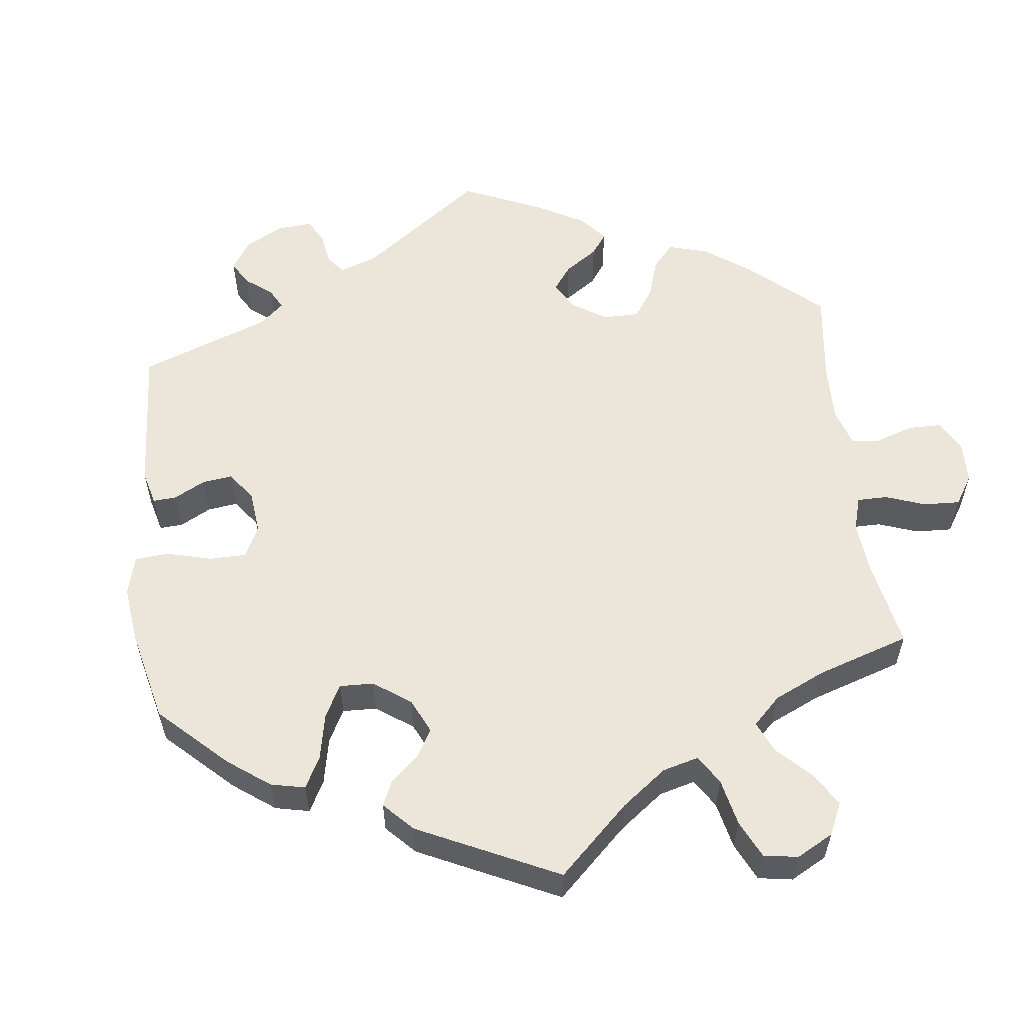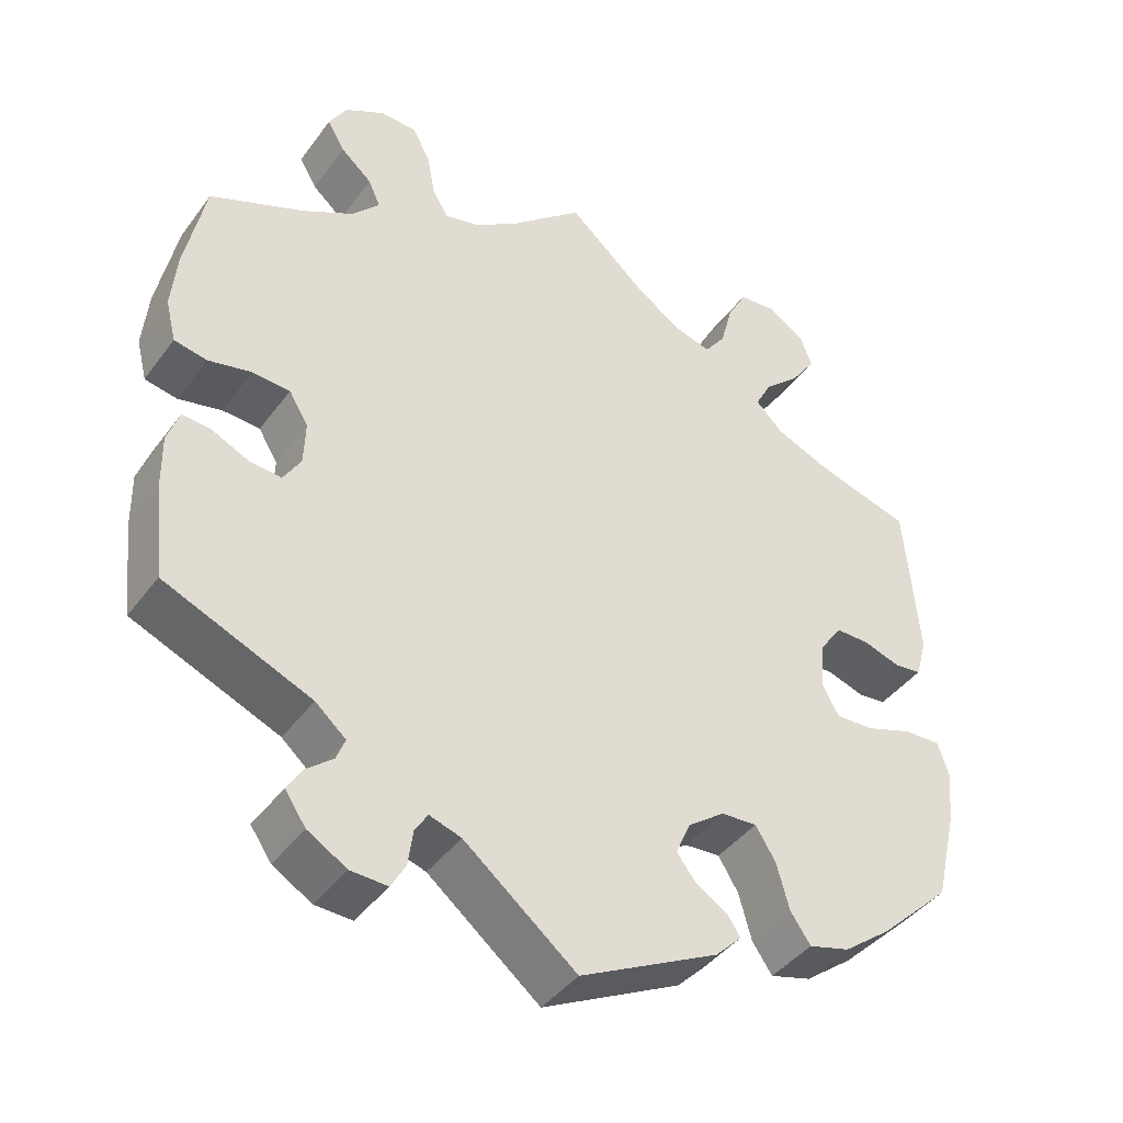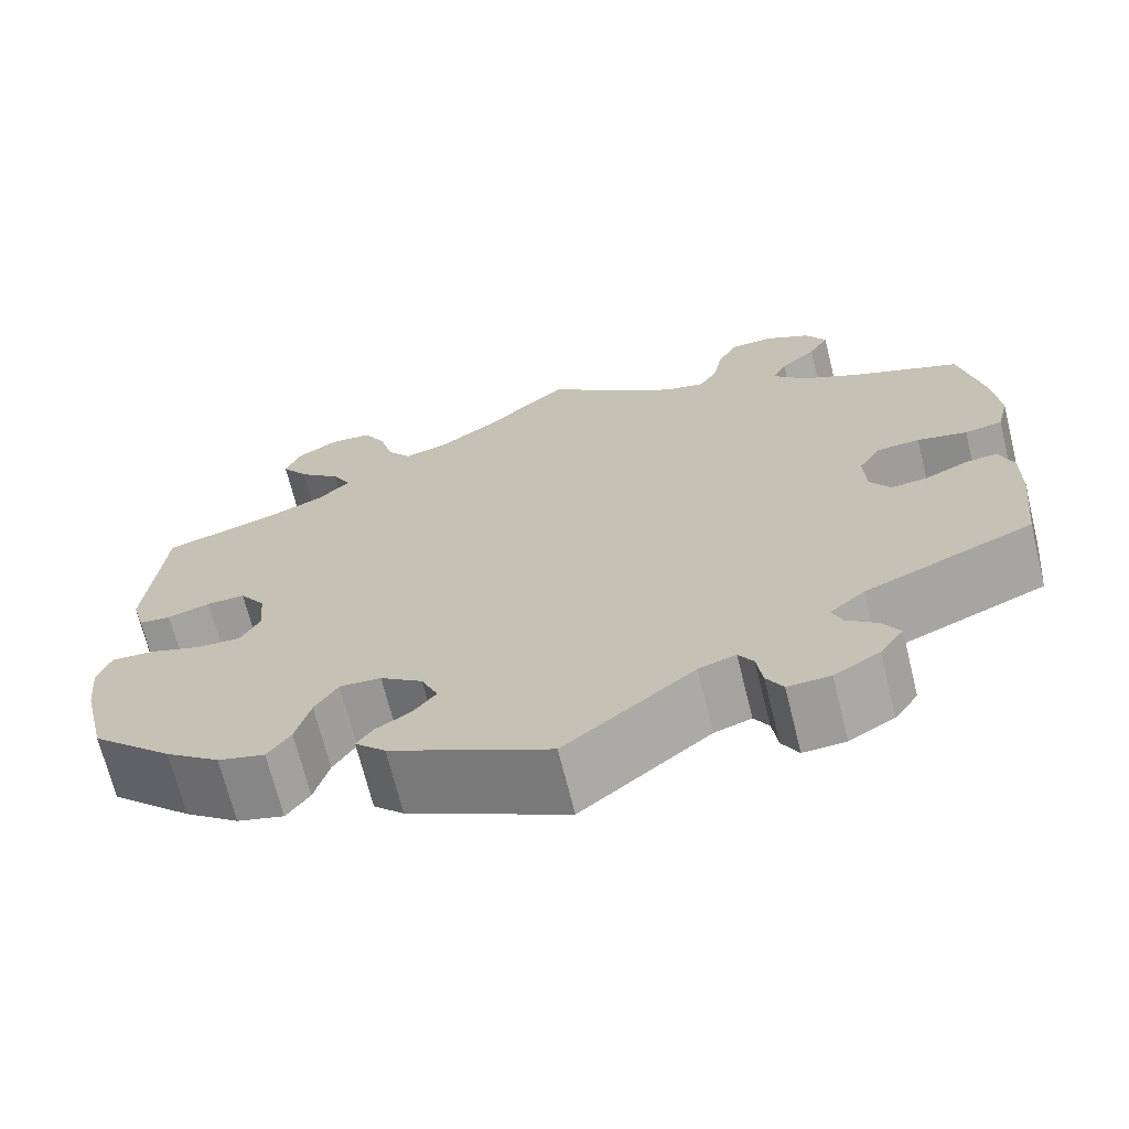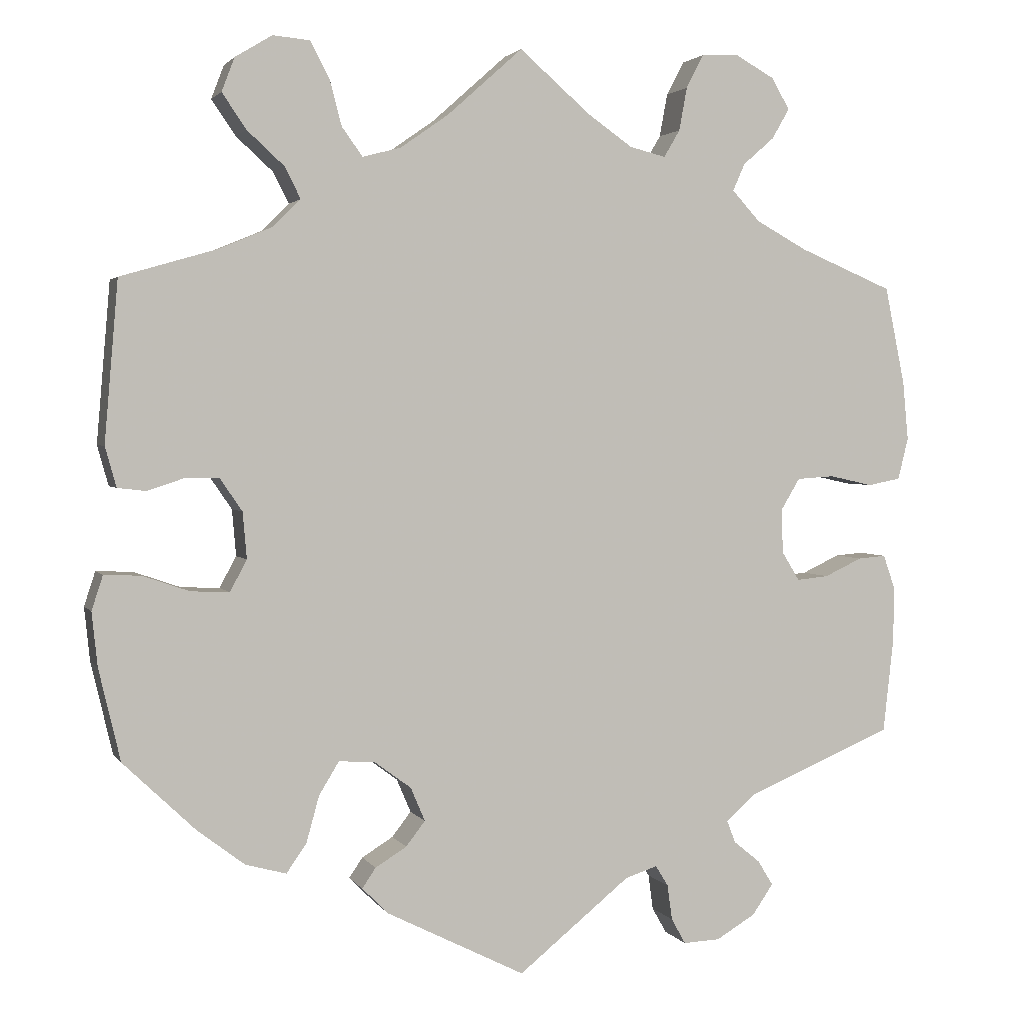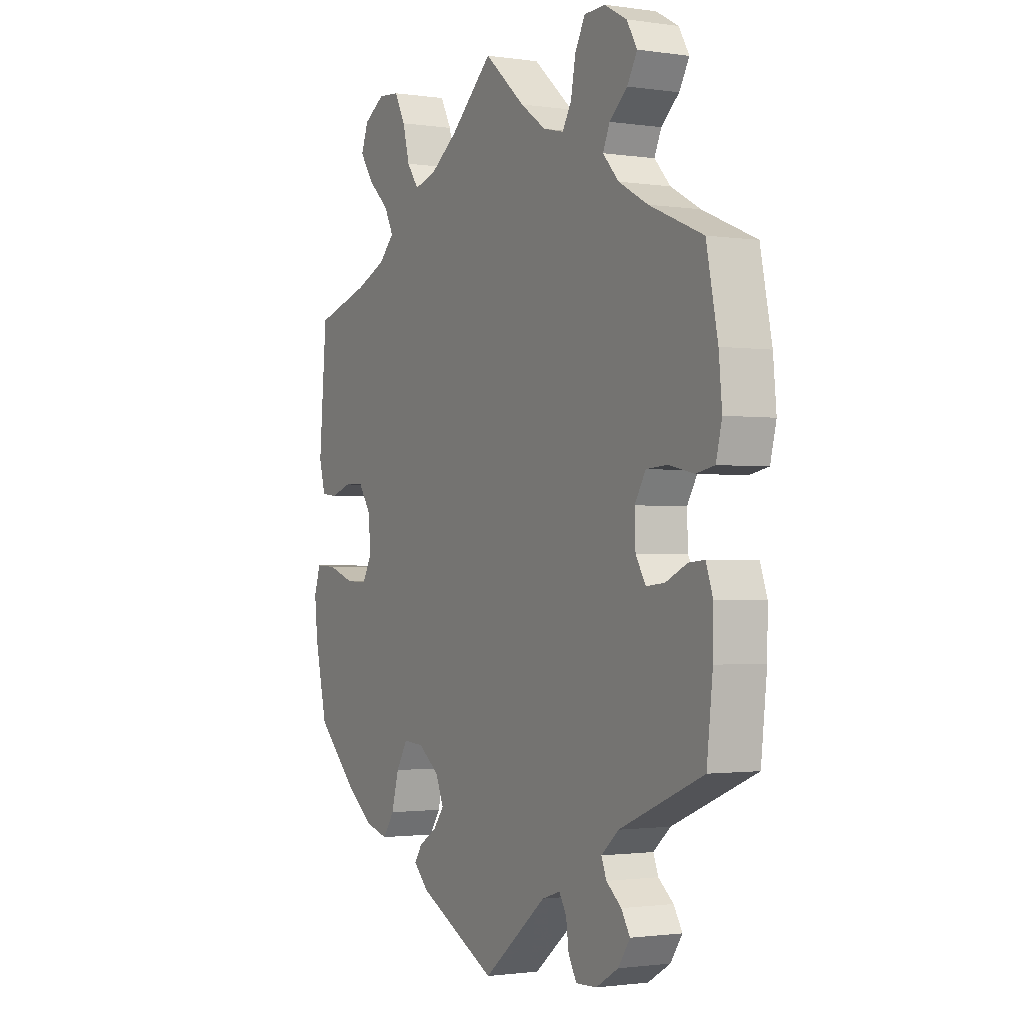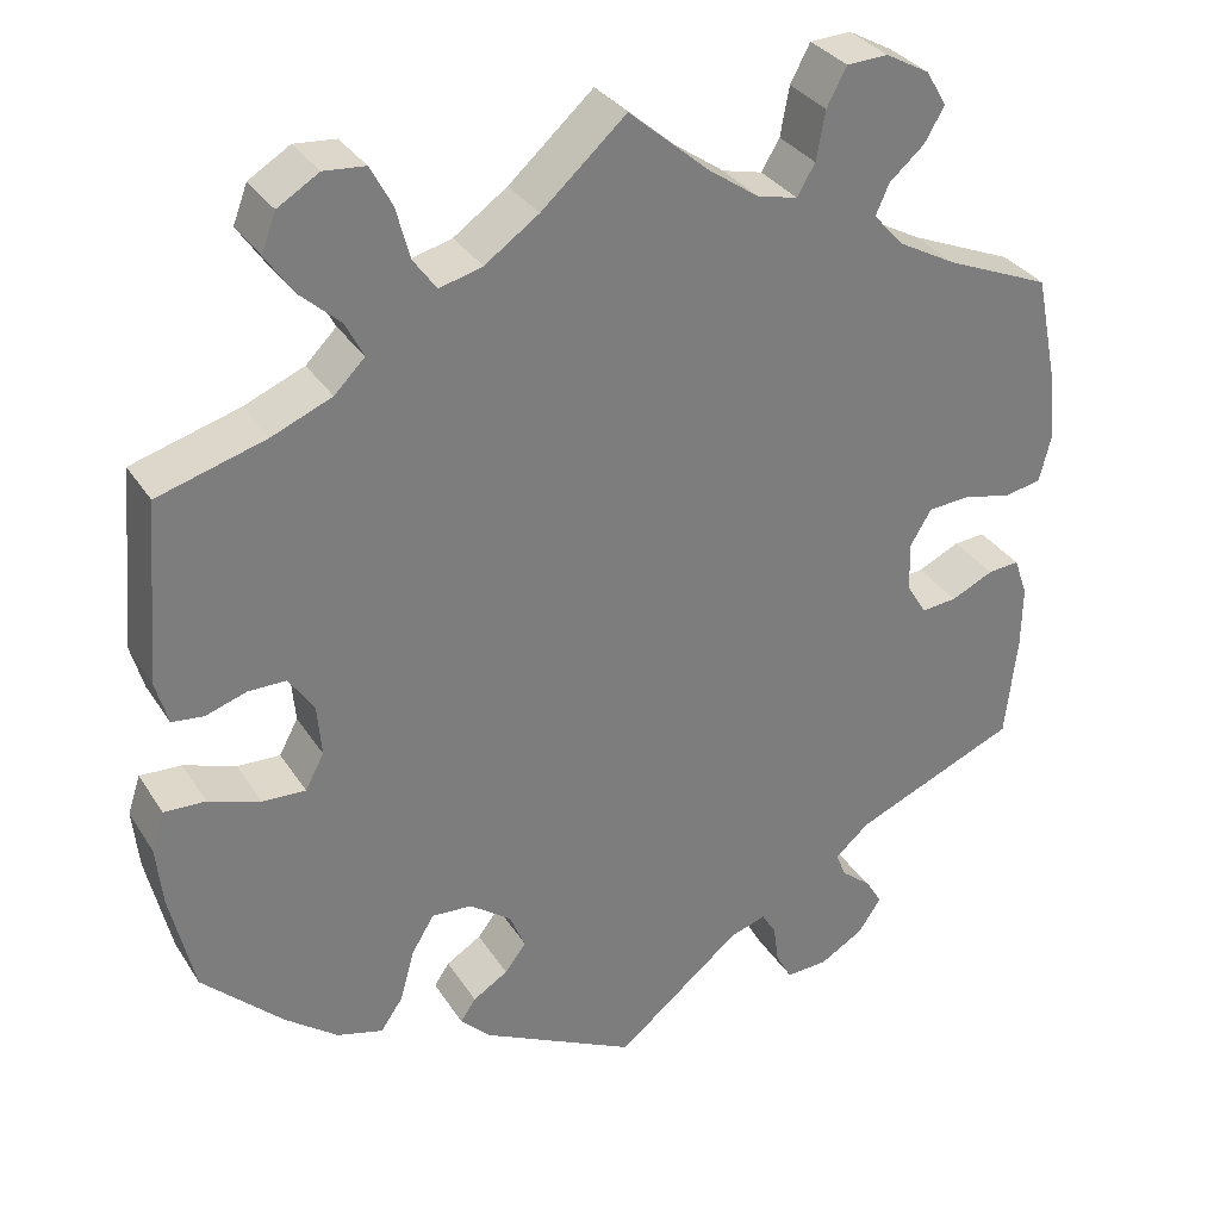
<metadata>
{"format":"obj","ext":"obj","renderer":"f3d","projection":"perspective","resolution":1024,"background":"white","views":[{"elev":56.5,"azim":-66.6,"up":"+Y"},{"elev":-41.7,"azim":146.8,"up":"+Z"},{"elev":-69.3,"azim":13.9,"up":"+Z"},{"elev":2.5,"azim":-17.2,"up":"+Z"},{"elev":-1.4,"azim":61.5,"up":"+Z"},{"elev":32.3,"azim":-27.5,"up":"+Z"}]}
</metadata>
<code>
v 0.525 0.07 0.167
v 0.532 0.07 0.093
v 0.519 0.07 0.041
v 0.478 0.07 0.033
v 0.424 0.07 0.045
v 0.377 0.07 0.042
v 0.353 0.07 0.002
v 0.355 0.07 -0.053
v 0.377 0.07 -0.089
v 0.417 0.07 -0.085
v 0.464 0.07 -0.063
v 0.499 0.07 -0.06
v 0.514 0.07 -0.103
v 0.513 0.07 -0.172
v 0.5 0.07 -0.289
v 0.317 0.07 -0.366
v 0.279 0.07 -0.399
v 0.29 0.07 -0.427
v 0.323 0.07 -0.454
v 0.342 0.07 -0.485
v 0.316 0.07 -0.523
v 0.267 0.07 -0.552
v 0.221 0.07 -0.554
v 0.203 0.07 -0.522
v 0.197 0.07 -0.478
v 0.181 0.07 -0.452
v 0.141 0.07 -0.465
v 0.001 0.07 -0.578
v -0.172 0.07 -0.491
v -0.205 0.07 -0.458
v -0.188 0.07 -0.433
v -0.149 0.07 -0.409
v -0.125 0.07 -0.378
v -0.143 0.07 -0.336
v -0.189 0.07 -0.302
v -0.234 0.07 -0.299
v -0.259 0.07 -0.34
v -0.275 0.07 -0.398
v -0.3 0.07 -0.434
v -0.351 0.07 -0.42
v -0.41 0.07 -0.375
v -0.5 0.07 -0.289
v -0.527 0.07 -0.174
v -0.534 0.07 -0.107
v -0.52 0.07 -0.064
v -0.474 0.07 -0.066
v -0.416 0.07 -0.086
v -0.368 0.07 -0.088
v -0.347 0.07 -0.049
v -0.352 0.07 0.009
v -0.38 0.07 0.05
v -0.422 0.07 0.05
v -0.468 0.07 0.035
v -0.503 0.07 0.039
v -0.517 0.07 0.089
v -0.5 0.07 0.289
v -0.38 0.07 0.324
v -0.313 0.07 0.352
v -0.279 0.07 0.386
v -0.299 0.07 0.425
v -0.345 0.07 0.467
v -0.375 0.07 0.511
v -0.359 0.07 0.553
v -0.313 0.07 0.581
v -0.267 0.07 0.577
v -0.243 0.07 0.532
v -0.228 0.07 0.475
v -0.202 0.07 0.439
v -0.154 0.07 0.452
v -0.094 0.07 0.494
v 0 0.07 0.578
v 0.089 0.07 0.501
v 0.145 0.07 0.462
v 0.19 0.07 0.451
v 0.21 0.07 0.485
v 0.22 0.07 0.539
v 0.242 0.07 0.581
v 0.288 0.07 0.583
v 0.337 0.07 0.556
v 0.36 0.07 0.517
v 0.338 0.07 0.479
v 0.299 0.07 0.445
v 0.284 0.07 0.411
v 0.319 0.07 0.373
v 0.383 0.07 0.338
v 0.5 0.07 0.289
v 0.525 0 0.167
v 0.532 0 0.093
v 0.519 0 0.041
v 0.478 0 0.033
v 0.424 0 0.045
v 0.377 0 0.042
v 0.353 0 0.002
v 0.355 0 -0.053
v 0.377 0 -0.089
v 0.417 0 -0.085
v 0.464 0 -0.063
v 0.499 0 -0.06
v 0.514 0 -0.103
v 0.513 0 -0.172
v 0.5 0 -0.289
v 0.317 0 -0.366
v 0.279 0 -0.399
v 0.29 0 -0.427
v 0.323 0 -0.454
v 0.342 0 -0.485
v 0.316 0 -0.523
v 0.267 0 -0.552
v 0.221 0 -0.554
v 0.203 0 -0.522
v 0.197 0 -0.478
v 0.181 0 -0.452
v 0.141 0 -0.465
v 0.001 0 -0.578
v -0.172 0 -0.491
v -0.205 0 -0.458
v -0.188 0 -0.433
v -0.149 0 -0.409
v -0.125 0 -0.378
v -0.143 0 -0.336
v -0.189 0 -0.302
v -0.234 0 -0.299
v -0.259 0 -0.34
v -0.275 0 -0.398
v -0.3 0 -0.434
v -0.351 0 -0.42
v -0.41 0 -0.375
v -0.5 0 -0.289
v -0.527 0 -0.174
v -0.534 0 -0.107
v -0.52 0 -0.064
v -0.474 0 -0.066
v -0.416 0 -0.086
v -0.368 0 -0.088
v -0.347 0 -0.049
v -0.352 0 0.009
v -0.38 0 0.05
v -0.422 0 0.05
v -0.468 0 0.035
v -0.503 0 0.039
v -0.517 0 0.089
v -0.5 0 0.289
v -0.38 0 0.324
v -0.313 0 0.352
v -0.279 0 0.386
v -0.299 0 0.425
v -0.345 0 0.467
v -0.375 0 0.511
v -0.359 0 0.553
v -0.313 0 0.581
v -0.267 0 0.577
v -0.243 0 0.532
v -0.228 0 0.475
v -0.202 0 0.439
v -0.154 0 0.452
v -0.094 0 0.494
v 0 0 0.578
v 0.089 0 0.501
v 0.145 0 0.462
v 0.19 0 0.451
v 0.21 0 0.485
v 0.22 0 0.539
v 0.242 0 0.581
v 0.288 0 0.583
v 0.337 0 0.556
v 0.36 0 0.517
v 0.338 0 0.479
v 0.299 0 0.445
v 0.284 0 0.411
v 0.319 0 0.373
v 0.383 0 0.338
v 0.5 0 0.289
f 85 86 1 2
f 84 85 2 3
f 83 84 3 4
f 79 80 81 82
f 79 82 83
f 78 79 83
f 75 76 77 78
f 74 75 78 83
f 73 74 83 4
f 70 71 72
f 69 70 72 73
f 68 69 73 4
f 64 65 66 67
f 64 67 68
f 63 64 68
f 60 61 62 63
f 59 60 63 68
f 58 59 68 4
f 54 55 56 57
f 52 53 54 57
f 51 52 57 58
f 50 51 58
f 49 50 58
f 44 45 46 47
f 44 47 48
f 43 44 48
f 42 43 48
f 41 42 48
f 40 41 48 49
f 37 38 39 40
f 36 37 40 49
f 29 30 31 32
f 27 28 29 32
f 26 27 32 33
f 22 23 24 25
f 22 25 26
f 21 22 26
f 18 19 20 21
f 17 18 21 26
f 16 17 26 33
f 10 11 12 13
f 9 10 13 14
f 58 4 5
f 58 5 6
f 35 36 49 58
f 34 35 58 6
f 33 34 6 7
f 16 33 7 8
f 9 14 15 16
f 8 9 16
f 88 87 172 171
f 89 88 171 170
f 90 89 170 169
f 168 167 166 165
f 169 168 165
f 169 165 164
f 164 163 162 161
f 169 164 161 160
f 90 169 160 159
f 158 157 156
f 159 158 156 155
f 90 159 155 154
f 153 152 151 150
f 154 153 150
f 154 150 149
f 149 148 147 146
f 154 149 146 145
f 90 154 145 144
f 143 142 141 140
f 143 140 139 138
f 144 143 138 137
f 144 137 136
f 144 136 135
f 133 132 131 130
f 134 133 130
f 134 130 129
f 134 129 128
f 134 128 127
f 135 134 127 126
f 126 125 124 123
f 135 126 123 122
f 118 117 116 115
f 118 115 114 113
f 119 118 113 112
f 111 110 109 108
f 112 111 108
f 112 108 107
f 107 106 105 104
f 112 107 104 103
f 119 112 103 102
f 99 98 97 96
f 100 99 96 95
f 91 90 144
f 92 91 144
f 144 135 122 121
f 92 144 121 120
f 93 92 120 119
f 94 93 119 102
f 102 101 100 95
f 102 95 94
f 1 87 88 2
f 2 88 89 3
f 3 89 90 4
f 4 90 91 5
f 5 91 92 6
f 6 92 93 7
f 7 93 94 8
f 8 94 95 9
f 9 95 96 10
f 10 96 97 11
f 11 97 98 12
f 12 98 99 13
f 13 99 100 14
f 14 100 101 15
f 15 101 102 16
f 16 102 103 17
f 17 103 104 18
f 18 104 105 19
f 19 105 106 20
f 20 106 107 21
f 21 107 108 22
f 22 108 109 23
f 23 109 110 24
f 24 110 111 25
f 25 111 112 26
f 26 112 113 27
f 27 113 114 28
f 28 114 115 29
f 29 115 116 30
f 30 116 117 31
f 31 117 118 32
f 32 118 119 33
f 33 119 120 34
f 34 120 121 35
f 35 121 122 36
f 36 122 123 37
f 37 123 124 38
f 38 124 125 39
f 39 125 126 40
f 40 126 127 41
f 41 127 128 42
f 42 128 129 43
f 43 129 130 44
f 44 130 131 45
f 45 131 132 46
f 46 132 133 47
f 47 133 134 48
f 48 134 135 49
f 49 135 136 50
f 50 136 137 51
f 51 137 138 52
f 52 138 139 53
f 53 139 140 54
f 54 140 141 55
f 55 141 142 56
f 56 142 143 57
f 57 143 144 58
f 58 144 145 59
f 59 145 146 60
f 60 146 147 61
f 61 147 148 62
f 62 148 149 63
f 63 149 150 64
f 64 150 151 65
f 65 151 152 66
f 66 152 153 67
f 67 153 154 68
f 68 154 155 69
f 69 155 156 70
f 70 156 157 71
f 71 157 158 72
f 72 158 159 73
f 73 159 160 74
f 74 160 161 75
f 75 161 162 76
f 76 162 163 77
f 77 163 164 78
f 78 164 165 79
f 79 165 166 80
f 80 166 167 81
f 81 167 168 82
f 82 168 169 83
f 83 169 170 84
f 84 170 171 85
f 85 171 172 86
f 86 172 87 1

</code>
